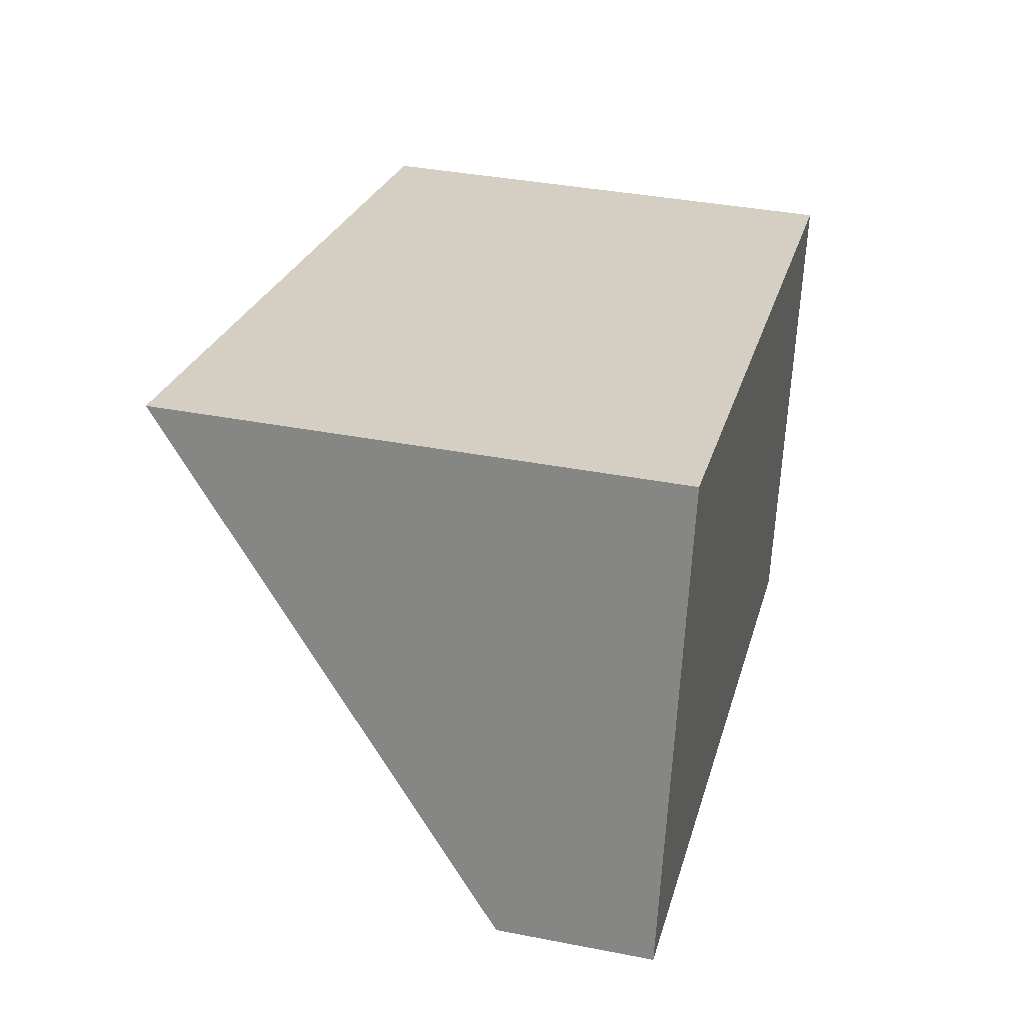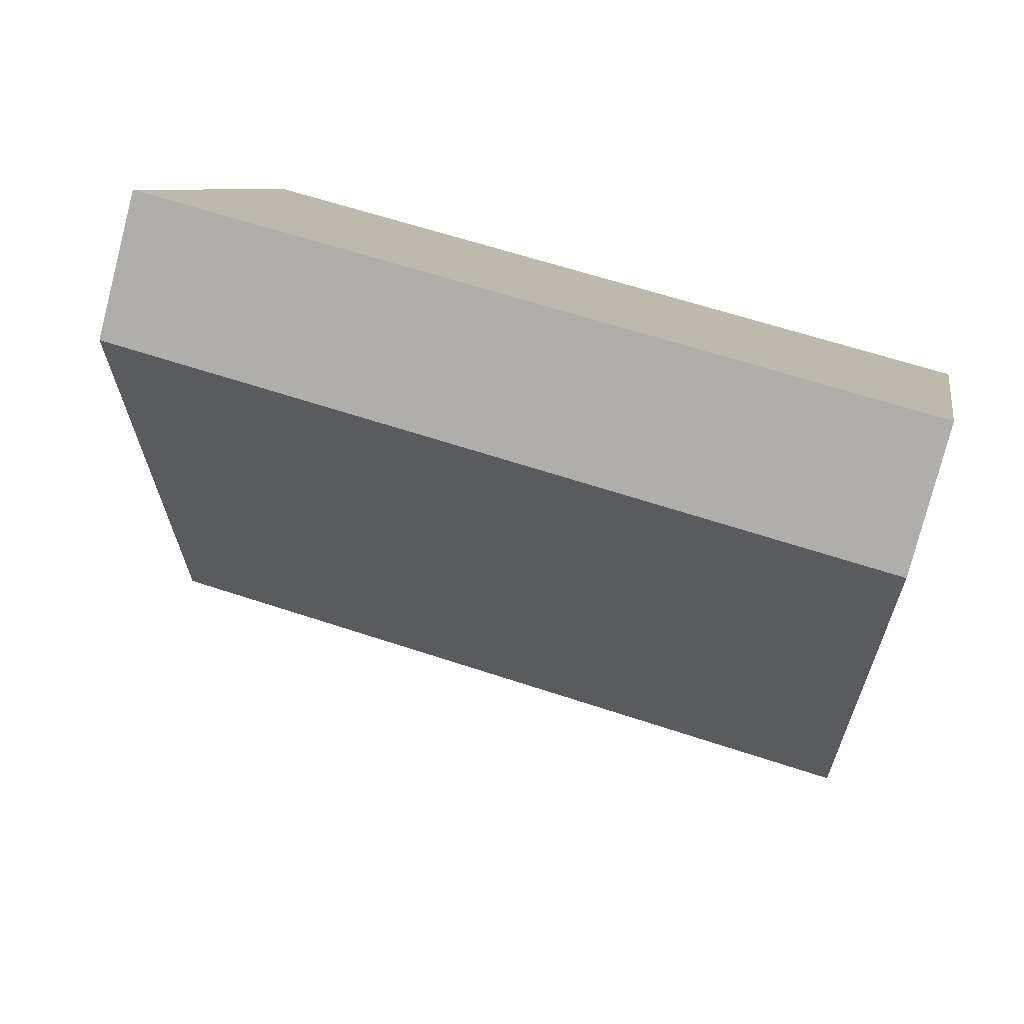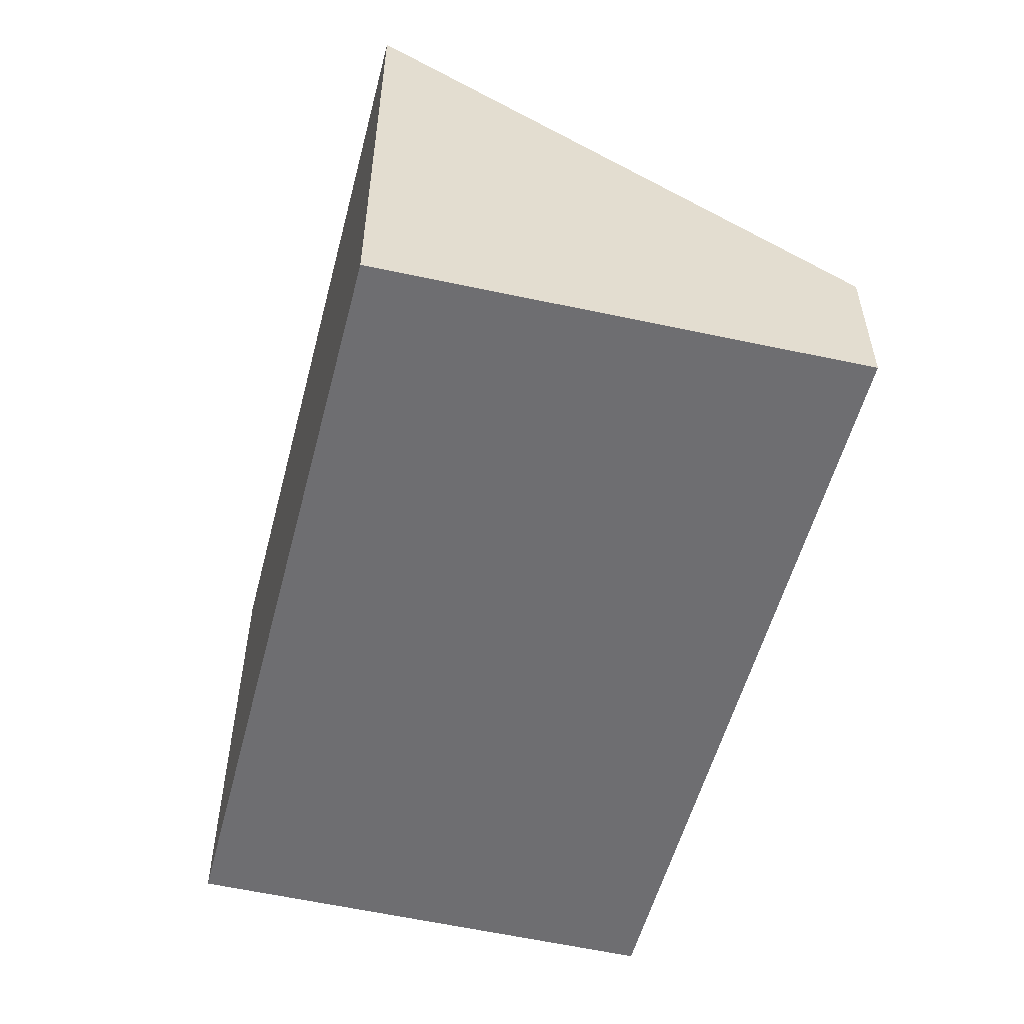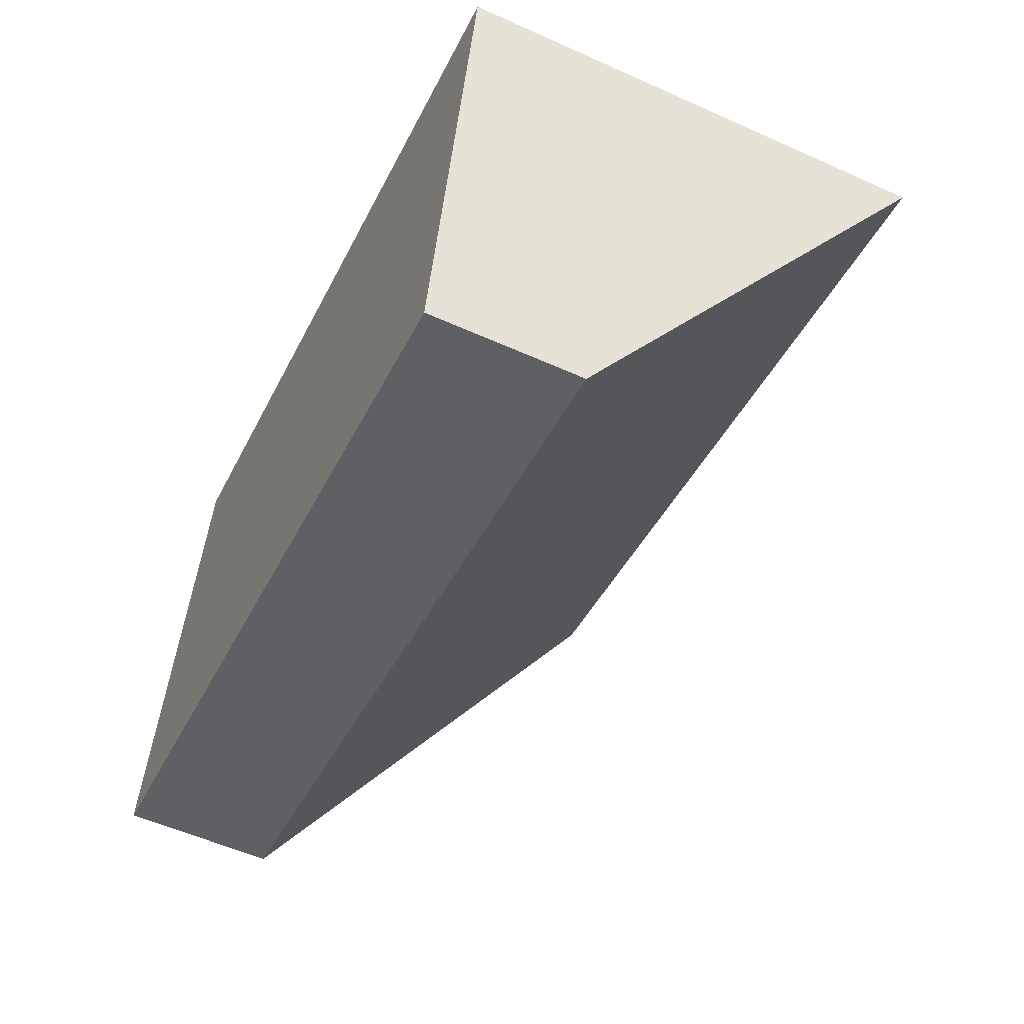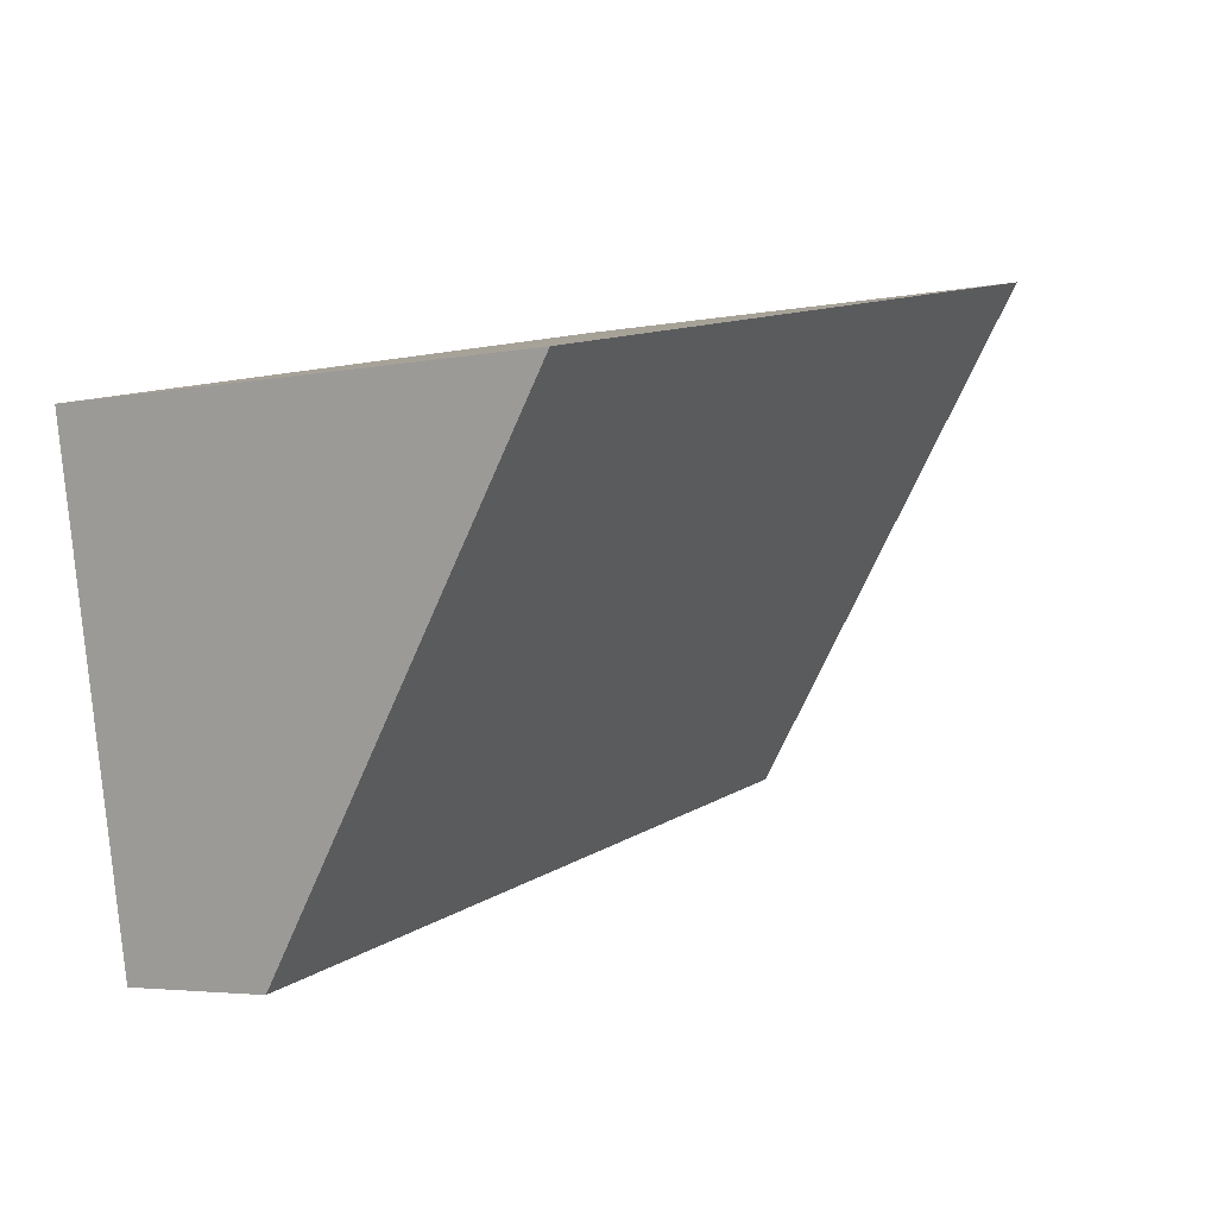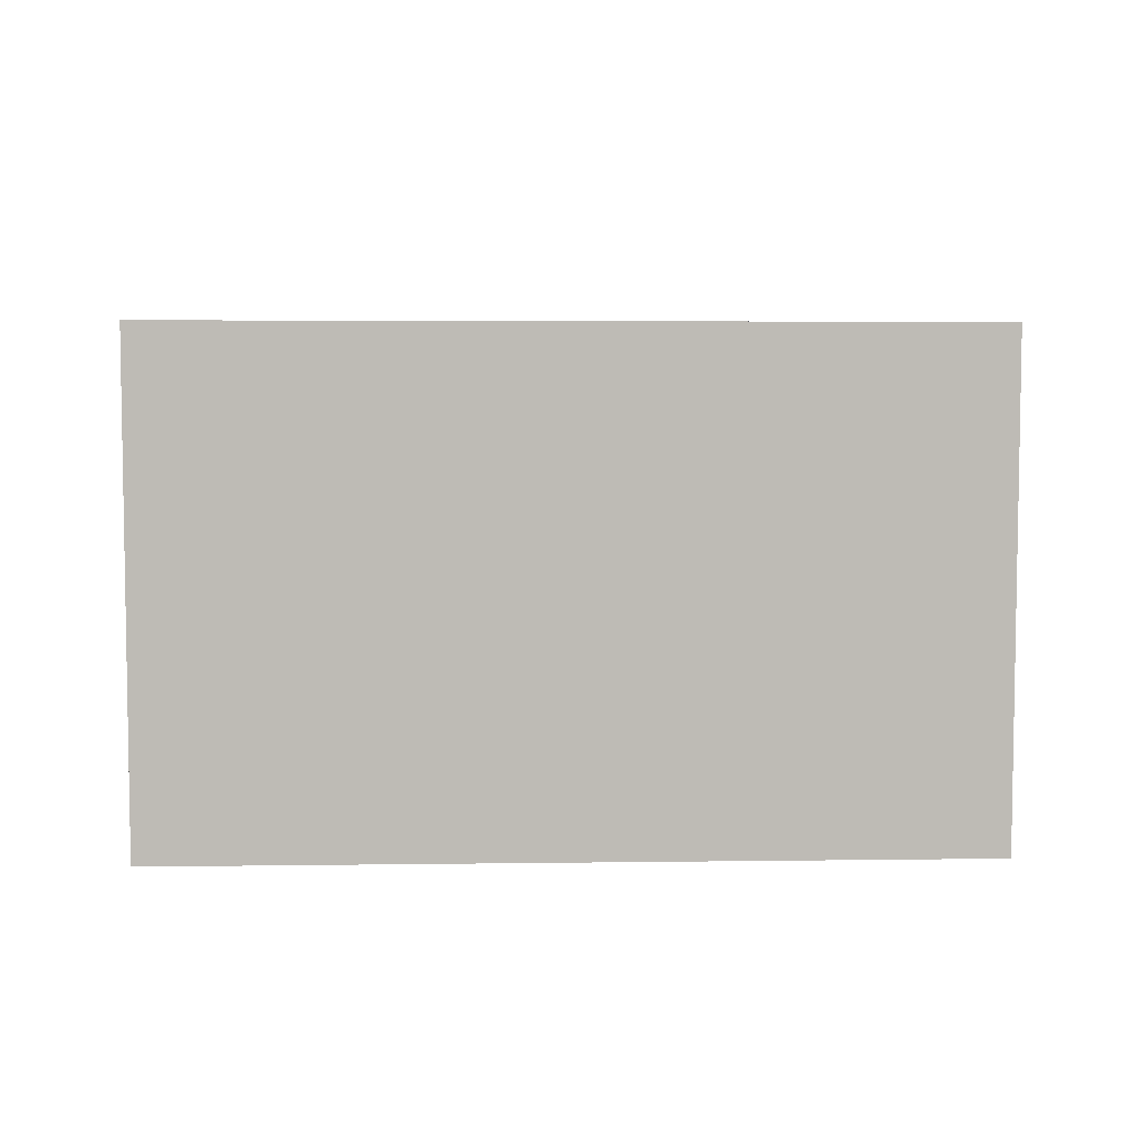
<metadata>
{"format":"obj","ext":"obj","renderer":"f3d","projection":"perspective","resolution":1024,"background":"white","views":[{"elev":37.5,"azim":-76.0,"up":"+Z"},{"elev":-78.5,"azim":-14.5,"up":"+Z"},{"elev":-54.4,"azim":88.1,"up":"+Y"},{"elev":-55.9,"azim":64.8,"up":"+Z"},{"elev":-4.1,"azim":123.6,"up":"+Z"},{"elev":6.0,"azim":10.3,"up":"+Y"}]}
</metadata>
<code>
v  0 0.915 5.603e-17
v  5.364 2.971 1.822
v  4.806 0.915 -1.063
v  0.613 2.981 2.888
v  4.806 6.509e-17 -1.063
v  0 0 0
v  0.613 -1.768e-16 2.888
v  5.364 -1.116e-16 1.822
g defaultobject
f 1 2 3
f 2 1 4
f 5 1 3
f 1 5 6
f 7 1 6
f 1 7 4
f 7 2 4
f 2 7 8
f 8 3 2
f 3 8 5
f 8 6 5
f 6 8 7

</code>
